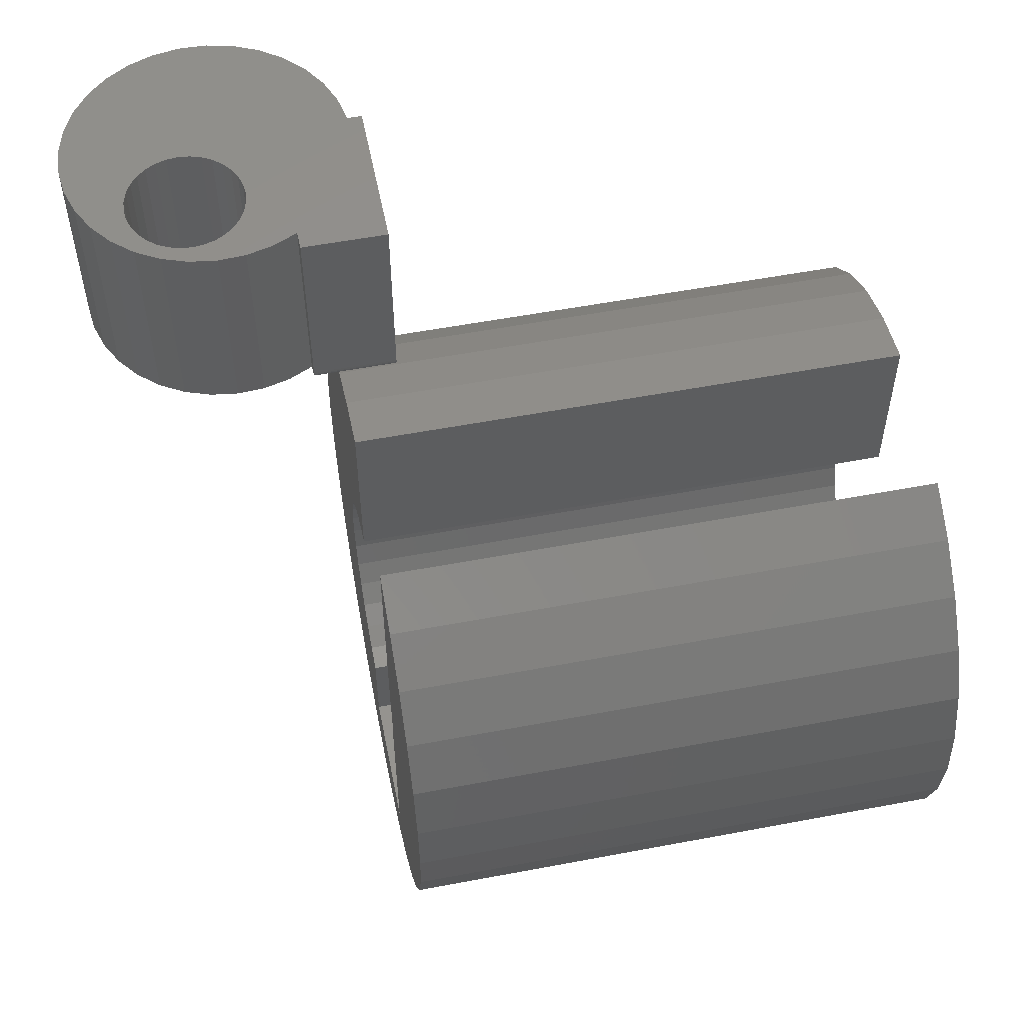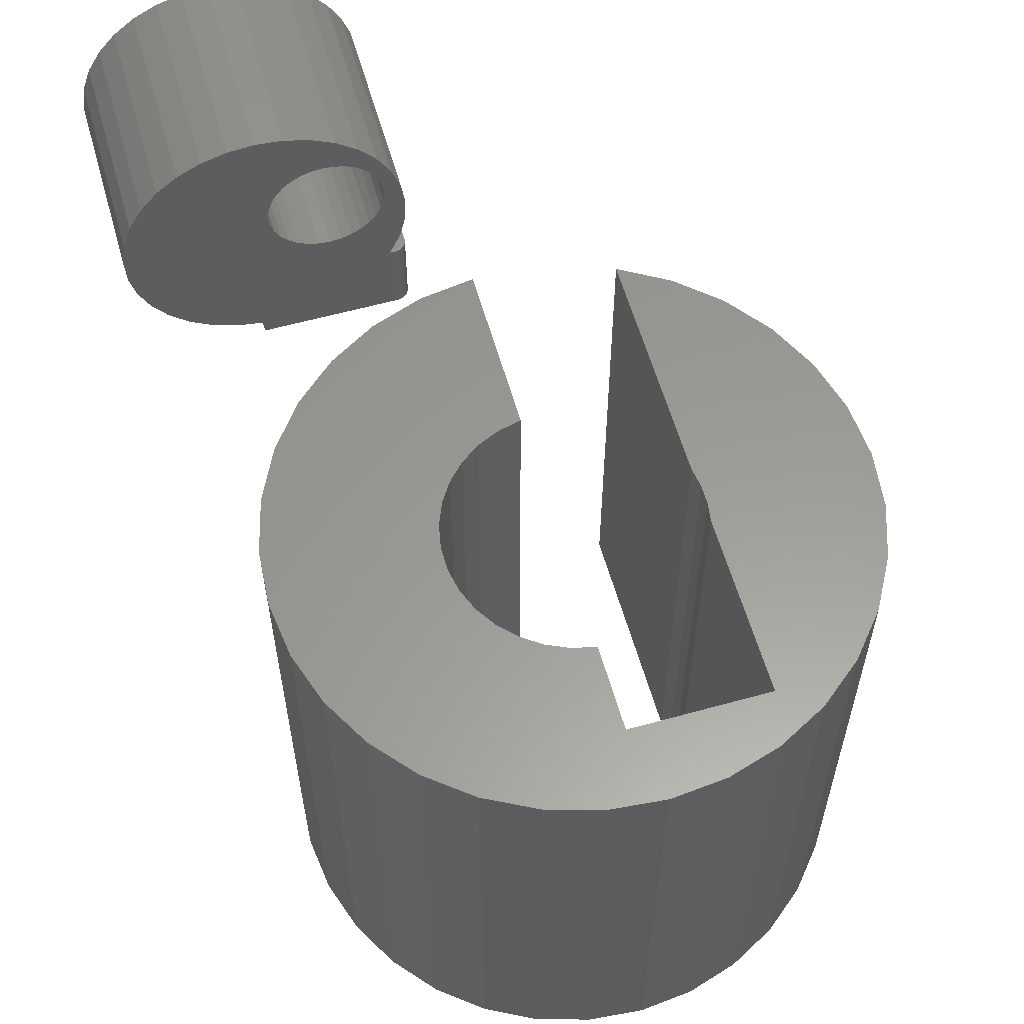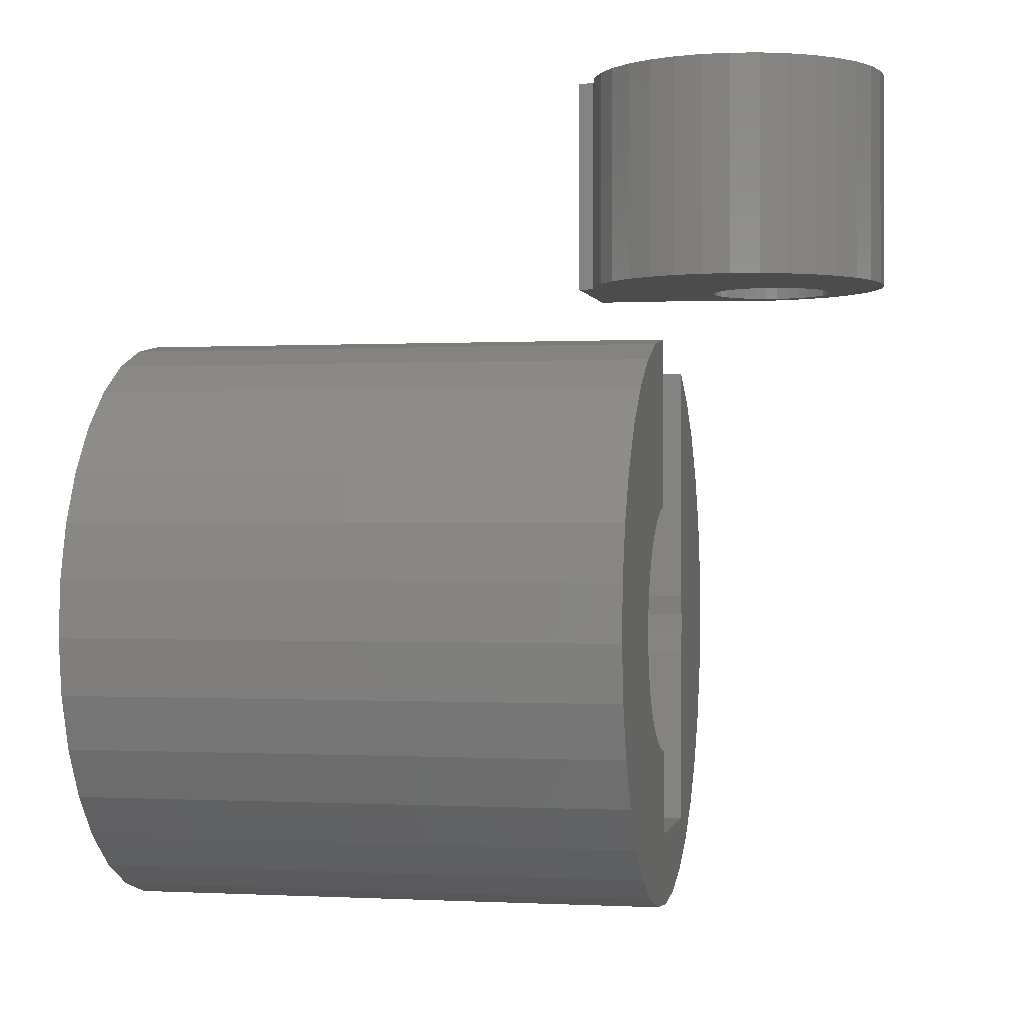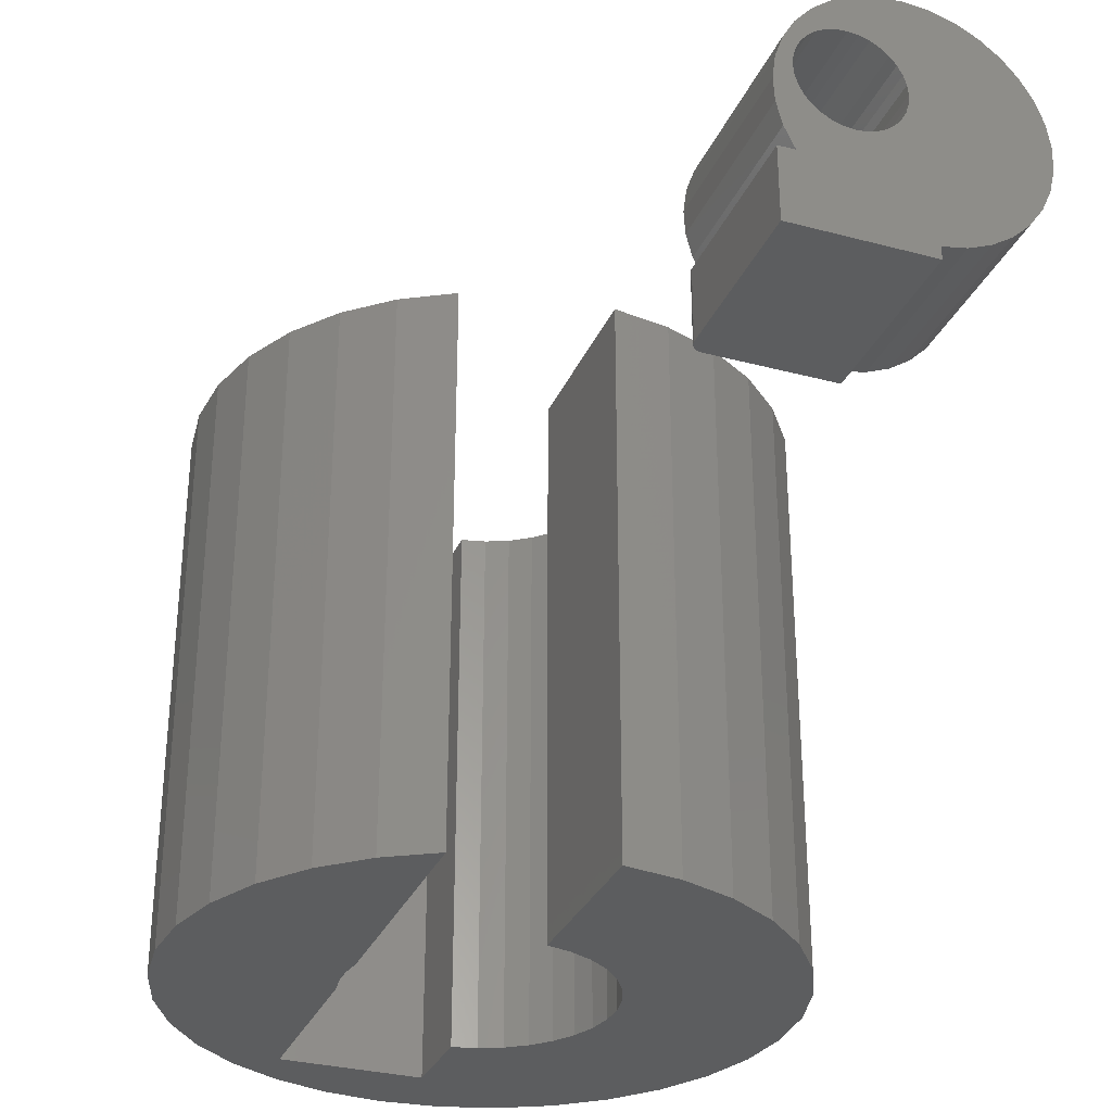
<metadata>
{"format":"stl","ext":"stl","renderer":"f3d","projection":"perspective","resolution":1024,"background":"white","views":[{"elev":55.3,"azim":-101.3,"up":"+Z"},{"elev":59.5,"azim":164.1,"up":"+Y"},{"elev":-0.3,"azim":101.5,"up":"+Z"},{"elev":-31.3,"azim":-20.7,"up":"+Y"}]}
</metadata>
<code>
# stl→obj: 248 verts, 492 faces
v 0.1608 -0.6562 -0.3982
v -0.04374 -0.6562 -0.352
v -0.03821 -0.6562 -0.3805
v -0.03821 -0.6562 -0.4096
v -0.1692 -0.6562 -0.6484
v -0.3359 -0.6562 -0.6484
v -0.3807 -0.6562 -0.6799
v 0.001864 -0.6562 -0.6811
v 0.05456 -0.6562 -0.6391
v 0.09822 -0.6562 -0.5878
v -0.1692 -0.6562 -0.2443
v -0.1409 -0.6562 -0.251
v 0.1094 -0.6562 -0.2053
v 0.06883 -0.6562 -0.1516
v 0.01868 -0.6562 -0.1066
v -0.03917 -0.6562 -0.07205
v -0.1026 -0.6562 -0.04926
v -0.1692 -0.6562 -0.03906
v -0.3359 -0.6562 -0.3598
v -0.3359 -0.6562 -0.07113
v -0.394 -0.6562 -0.1053
v -0.4444 -0.6562 -0.15
v -0.4853 -0.6562 -0.2035
v -0.5152 -0.6562 -0.2639
v -0.533 -0.6562 -0.3289
v -0.5379 -0.6562 -0.3961
v -0.3394 -0.6562 -0.3832
v -0.3359 -0.6562 -0.4303
v -0.5299 -0.6562 -0.463
v -0.5091 -0.6562 -0.5271
v -0.4765 -0.6562 -0.586
v -0.4332 -0.6562 -0.6376
v 0.1389 -0.6562 -0.2659
v -0.1143 -0.6562 -0.2629
v 0.1563 -0.6562 -0.331
v -0.09055 -0.6562 -0.2796
v -0.0704 -0.6562 -0.3006
v -0.0546 -0.6562 -0.325
v 0.1523 -0.6562 -0.4651
v -0.04374 -0.6562 -0.4382
v -0.0546 -0.6562 -0.4651
v 0.1312 -0.6562 -0.529
v -0.0704 -0.6562 -0.4895
v -0.09055 -0.6562 -0.5105
v -0.1692 -0.6562 -0.5458
v -0.1409 -0.6562 -0.5392
v -0.1143 -0.6562 -0.5272
v -0.3394 -0.6562 -0.4069
v -0.05791 -0.6562 -0.7122
v -0.3212 -0.6562 -0.7113
v -0.1225 -0.6562 -0.7312
v -0.2566 -0.6562 -0.7308
v -0.1896 -0.6562 -0.7375
v -0.03821 6.553e-17 -0.3805
v -0.04374 6.839e-17 -0.352
v 0.1608 7.377e-17 -0.3982
v -0.03821 6.23e-17 -0.4096
v -0.1692 9.258e-18 -0.6484
v 0.09822 4.925e-17 -0.5878
v 0.05456 4.113e-17 -0.6391
v 0.001864 3.354e-17 -0.6811
v -0.3807 1.244e-17 -0.6799
v -0.3359 0 -0.6484
v -0.1692 7.338e-17 -0.2443
v -0.1692 7.691e-17 -0.03906
v -0.1026 9.789e-17 -0.04926
v -0.03917 9.888e-17 -0.07205
v 0.01868 9.826e-17 -0.1066
v 0.06883 9.605e-17 -0.1516
v 0.1094 9.233e-17 -0.2053
v -0.1409 7.422e-17 -0.251
v -0.3359 3.205e-17 -0.3598
v -0.3394 4.791e-17 -0.3832
v -0.5379 3.522e-17 -0.3961
v -0.533 4.295e-17 -0.3289
v -0.5152 5.116e-17 -0.2639
v -0.4853 5.952e-17 -0.2035
v -0.4444 6.773e-17 -0.15
v -0.394 7.549e-17 -0.1053
v -0.3359 8.251e-17 -0.07113
v -0.4332 1.422e-17 -0.6376
v -0.4765 1.754e-17 -0.586
v -0.5091 2.227e-17 -0.5271
v -0.5299 2.824e-17 -0.463
v -0.3359 4.287e-17 -0.4303
v -0.0704 7.262e-17 -0.3006
v -0.09055 7.383e-17 -0.2796
v 0.1563 8.098e-17 -0.331
v -0.1143 7.437e-17 -0.2629
v 0.1389 8.724e-17 -0.2659
v -0.0546 7.079e-17 -0.325
v -0.0546 5.523e-17 -0.4651
v -0.04374 5.883e-17 -0.4382
v 0.1523 6.588e-17 -0.4651
v -0.09055 4.82e-17 -0.5105
v -0.0704 5.164e-17 -0.4895
v 0.1312 5.76e-17 -0.529
v -0.1143 4.502e-17 -0.5272
v -0.1409 4.222e-17 -0.5392
v -0.1692 2.065e-17 -0.5458
v -0.3394 4.528e-17 -0.4069
v -0.1896 1.665e-17 -0.7375
v -0.2566 1.367e-17 -0.7308
v -0.1225 2.107e-17 -0.7312
v -0.3212 1.225e-17 -0.7113
v -0.05791 2.677e-17 -0.7122
v -0.01102 0.2155 0
v -0.02411 0.2143 0.2344
v -0.02411 0.2143 0
v -0.0367 0.2104 0.2344
v -0.0367 0.2104 0
v -0.0483 0.2042 0.2344
v -0.0483 0.2042 0
v -0.05847 0.1959 0.2344
v -0.05847 0.1959 0
v -0.06682 0.1857 0.2344
v -0.06682 0.1857 0
v -0.07302 0.1741 0.2344
v -0.07302 0.1741 0
v -0.07684 0.1615 0.2344
v -0.07684 0.1615 0
v -0.07812 0.1484 0.2344
v -0.07812 0.1484 0
v -0.01102 0.2155 0.2344
v 0.002072 0.2143 0
v 0.002072 0.2143 0.2344
v 0.01466 0.2104 0
v 0.01466 0.2104 0.2344
v 0.02626 0.2042 0
v 0.02626 0.2042 0.2344
v 0.03643 0.1959 0
v 0.03643 0.1959 0.2344
v 0.04478 0.1857 0
v 0.04478 0.1857 0.2344
v 0.05098 0.1741 0
v 0.05098 0.1741 0.2344
v 0.0548 0.1615 0
v 0.0548 0.1615 0.2344
v 0.05609 0.1484 0
v 0.05609 0.1484 0.2344
v -0.01102 0.08133 0
v 0.002072 0.08262 0.2344
v 0.002072 0.08262 0
v 0.01466 0.08644 0.2344
v 0.01466 0.08644 0
v 0.02626 0.09264 0.2344
v 0.02626 0.09264 0
v 0.03643 0.101 0.2344
v 0.03643 0.101 0
v 0.04478 0.1112 0.2344
v 0.04478 0.1112 0
v 0.05098 0.1228 0.2344
v 0.05098 0.1228 0
v 0.0548 0.1353 0.2344
v 0.0548 0.1353 0
v -0.01102 0.08133 0.2344
v -0.02411 0.08262 0
v -0.02411 0.08262 0.2344
v -0.0367 0.08644 0
v -0.0367 0.08644 0.2344
v -0.0483 0.09264 0
v -0.0483 0.09264 0.2344
v -0.05847 0.101 0
v -0.05847 0.101 0.2344
v -0.06682 0.1112 0
v -0.06682 0.1112 0.2344
v -0.07302 0.1228 0
v -0.07302 0.1228 0.2344
v -0.07684 0.1353 0
v -0.07684 0.1353 0.2344
v -0.1016 -0.0625 0.2344
v -0.08001 0.0344 0.2344
v -0.1016 0.03396 0.2344
v -0.0007389 0.2682 0.2344
v -0.02822 0.2538 0.2344
v -0.05247 0.2344 0.2344
v -0.1022 0.1237 0.2344
v 0.02897 0.2772 0.2344
v 0.09076 0.2777 0.2344
v 0.05984 0.2804 0.2344
v 0.1206 0.2692 0.2344
v 0.1483 0.2553 0.2344
v 0.2245 0.1265 0.2344
v 0.2234 0.09544 0.2344
v -0.09794 0.1544 0.2344
v -0.07263 0.2108 0.2344
v -0.08797 0.1838 0.2344
v -0.1005 0.09269 0.2344
v -0.09304 0.06257 0.2344
v 0.1935 0.2131 0.2344
v 0.1729 0.2363 0.2344
v 0.2093 0.1863 0.2344
v 0.07812 -0.0625 0.2344
v 0.07812 -0.04572 0.2344
v 0.1094 -0.03943 0.2344
v 0.1381 -0.02751 0.2344
v 0.164 -0.0104 0.2344
v 0.1862 0.01131 0.2344
v 0.2038 0.03681 0.2344
v 0.2164 0.06519 0.2344
v 0.2197 0.1571 0.2344
v -0.02822 0.2538 0
v -0.0007389 0.2682 0
v -0.05247 0.2344 0
v -0.1022 0.1237 0
v 0.05984 0.2804 0
v 0.09076 0.2777 0
v 0.02897 0.2772 0
v 0.1206 0.2692 0
v 0.1483 0.2553 0
v 0.2245 0.1265 0
v 0.2234 0.09544 0
v -0.09794 0.1544 0
v 0.07812 -0.0625 0
v -0.08594 -0.0625 0
v -0.08594 0.03396 0
v -0.08001 0.0344 0
v 0.07812 -0.04572 0
v -0.07263 0.2108 0
v -0.08797 0.1838 0
v -0.1005 0.09269 0
v -0.09304 0.06257 0
v 0.1935 0.2131 0
v 0.2093 0.1863 0
v 0.1729 0.2363 0
v 0.2164 0.06519 0
v 0.2038 0.03681 0
v 0.1862 0.01131 0
v 0.164 -0.0104 0
v 0.1381 -0.02751 0
v 0.1094 -0.03943 0
v 0.2197 0.1571 0
v -0.08899 0.03396 0.0003002
v -0.09192 0.03396 0.001189
v -0.1016 0.03396 0.01562
v -0.1004 0.03396 0.009646
v -0.1013 0.03396 0.01258
v -0.09462 0.03396 0.002633
v -0.09699 0.03396 0.004576
v -0.09893 0.03396 0.006944
v -0.1016 -0.0625 0.01562
v -0.1004 -0.0625 0.009646
v -0.1013 -0.0625 0.01258
v -0.08899 -0.0625 0.0003002
v -0.09893 -0.0625 0.006944
v -0.09699 -0.0625 0.004576
v -0.09462 -0.0625 0.002633
v -0.09192 -0.0625 0.001189
f 1 2 3
f 3 4 1
f 5 6 7
f 5 7 8
f 5 8 9
f 5 9 10
f 11 12 13
f 11 13 14
f 11 14 15
f 11 15 16
f 11 16 17
f 11 17 18
f 19 20 21
f 19 21 22
f 19 22 23
f 19 23 24
f 19 24 25
f 19 25 26
f 19 26 27
f 6 28 29
f 6 29 30
f 6 30 31
f 6 31 32
f 6 32 7
f 13 12 33
f 33 12 34
f 33 34 35
f 35 34 36
f 35 36 37
f 2 1 38
f 38 1 35
f 38 35 37
f 1 4 39
f 39 4 40
f 39 40 41
f 39 41 42
f 42 41 43
f 42 43 44
f 45 5 46
f 46 5 10
f 46 10 47
f 47 10 42
f 47 42 44
f 29 28 26
f 26 28 48
f 26 48 27
f 8 7 49
f 49 7 50
f 49 50 51
f 51 50 52
f 51 52 53
f 54 55 56
f 56 57 54
f 58 59 60
f 58 60 61
f 58 61 62
f 58 62 63
f 64 65 66
f 64 66 67
f 64 67 68
f 64 68 69
f 64 69 70
f 64 70 71
f 72 73 74
f 72 74 75
f 72 75 76
f 72 76 77
f 72 77 78
f 72 78 79
f 72 79 80
f 63 62 81
f 63 81 82
f 63 82 83
f 63 83 84
f 63 84 85
f 86 87 88
f 88 87 89
f 88 89 90
f 90 89 71
f 90 71 70
f 86 88 91
f 91 88 56
f 91 56 55
f 92 93 94
f 94 93 57
f 94 57 56
f 95 96 97
f 97 96 92
f 97 92 94
f 95 97 98
f 98 97 59
f 98 59 99
f 99 59 58
f 99 58 100
f 73 101 74
f 74 101 85
f 74 85 84
f 102 103 104
f 104 103 105
f 104 105 106
f 106 105 62
f 106 62 61
f 63 6 58
f 58 6 5
f 58 5 100
f 100 5 45
f 54 2 55
f 55 2 38
f 55 38 91
f 91 38 37
f 91 37 86
f 86 37 36
f 86 36 87
f 87 36 34
f 87 34 89
f 89 34 12
f 89 12 71
f 71 12 11
f 71 11 64
f 2 54 3
f 3 54 57
f 3 57 4
f 4 57 93
f 4 93 40
f 40 93 92
f 40 92 41
f 41 92 96
f 41 96 43
f 43 96 95
f 43 95 44
f 44 95 98
f 44 98 47
f 47 98 99
f 47 99 46
f 46 99 100
f 46 100 45
f 64 11 65
f 65 11 18
f 65 18 66
f 66 18 17
f 66 17 67
f 67 17 16
f 67 16 68
f 68 16 15
f 68 15 69
f 69 15 14
f 69 14 70
f 70 14 13
f 70 13 90
f 90 13 33
f 90 33 88
f 88 33 35
f 88 35 56
f 56 35 1
f 56 1 94
f 94 1 39
f 94 39 97
f 97 39 42
f 97 42 59
f 59 42 10
f 59 10 60
f 60 10 9
f 60 9 61
f 61 9 8
f 61 8 106
f 106 8 49
f 106 49 104
f 104 49 51
f 104 51 102
f 102 51 53
f 102 53 103
f 103 53 52
f 103 52 105
f 105 52 50
f 105 50 62
f 62 50 7
f 62 7 81
f 81 7 32
f 81 32 82
f 82 32 31
f 82 31 83
f 83 31 30
f 83 30 84
f 84 30 29
f 84 29 74
f 74 29 26
f 74 26 75
f 75 26 25
f 75 25 76
f 76 25 24
f 76 24 77
f 77 24 23
f 77 23 78
f 78 23 22
f 78 22 79
f 79 22 21
f 79 21 80
f 80 21 20
f 80 20 72
f 72 20 19
f 101 28 85
f 28 101 48
f 48 101 73
f 48 73 27
f 27 73 72
f 27 72 19
f 85 28 63
f 63 28 6
f 107 108 109
f 109 108 110
f 109 110 111
f 111 110 112
f 111 112 113
f 113 112 114
f 113 114 115
f 115 114 116
f 115 116 117
f 117 116 118
f 117 118 119
f 119 118 120
f 119 120 121
f 121 120 122
f 121 122 123
f 108 107 124
f 124 107 125
f 124 125 126
f 126 125 127
f 126 127 128
f 128 127 129
f 128 129 130
f 130 129 131
f 130 131 132
f 132 131 133
f 132 133 134
f 134 133 135
f 134 135 136
f 136 135 137
f 136 137 138
f 138 137 139
f 138 139 140
f 141 142 143
f 143 142 144
f 143 144 145
f 145 144 146
f 145 146 147
f 147 146 148
f 147 148 149
f 149 148 150
f 149 150 151
f 151 150 152
f 151 152 153
f 153 152 154
f 153 154 155
f 155 154 140
f 155 140 139
f 142 141 156
f 156 141 157
f 156 157 158
f 158 157 159
f 158 159 160
f 160 159 161
f 160 161 162
f 162 161 163
f 162 163 164
f 164 163 165
f 164 165 166
f 166 165 167
f 166 167 168
f 168 167 169
f 168 169 170
f 170 169 123
f 170 123 122
f 171 172 173
f 174 175 124
f 124 175 176
f 108 124 176
f 170 177 168
f 178 179 180
f 181 179 178
f 178 174 181
f 182 181 174
f 154 152 183
f 148 146 184
f 122 120 185
f 122 185 177
f 122 177 170
f 186 187 116
f 186 116 114
f 186 114 112
f 186 112 110
f 186 110 108
f 186 108 176
f 187 185 120
f 187 120 118
f 187 118 116
f 188 162 164
f 188 164 166
f 188 166 168
f 188 168 177
f 189 172 156
f 189 156 158
f 189 158 160
f 189 160 162
f 189 162 188
f 190 191 126
f 190 126 128
f 190 128 130
f 190 130 132
f 190 132 134
f 190 134 192
f 156 172 171
f 156 171 193
f 156 193 194
f 156 194 195
f 156 195 196
f 156 196 197
f 156 197 198
f 156 198 199
f 156 199 200
f 200 184 146
f 200 146 144
f 200 144 142
f 200 142 156
f 182 174 191
f 191 174 124
f 191 124 126
f 192 134 201
f 201 134 136
f 201 136 138
f 201 138 183
f 183 138 140
f 183 140 154
f 183 152 184
f 184 152 150
f 184 150 148
f 107 202 203
f 204 202 107
f 204 107 109
f 167 205 169
f 206 207 208
f 208 207 209
f 209 203 208
f 203 209 210
f 211 153 155
f 212 147 149
f 123 169 205
f 123 205 213
f 123 213 121
f 214 215 216
f 214 216 217
f 214 217 141
f 214 141 218
f 219 204 109
f 219 109 111
f 219 111 113
f 219 113 115
f 219 115 117
f 219 117 220
f 220 117 119
f 220 119 121
f 220 121 213
f 221 205 167
f 221 167 165
f 221 165 163
f 221 163 161
f 222 221 161
f 222 161 159
f 222 159 157
f 222 157 141
f 222 141 217
f 223 224 133
f 223 133 131
f 223 131 129
f 223 129 127
f 223 127 125
f 223 125 225
f 141 226 227
f 141 227 228
f 141 228 229
f 141 229 230
f 141 230 231
f 141 231 218
f 226 141 143
f 226 143 145
f 226 145 147
f 226 147 212
f 125 107 225
f 225 107 203
f 225 203 210
f 137 135 232
f 232 135 133
f 232 133 224
f 155 139 211
f 211 139 137
f 211 137 232
f 149 151 212
f 212 151 153
f 212 153 211
f 217 172 222
f 222 172 189
f 222 189 221
f 221 189 188
f 221 188 205
f 205 188 177
f 205 177 213
f 213 177 185
f 213 185 220
f 220 185 187
f 220 187 219
f 219 187 186
f 219 186 204
f 204 186 176
f 204 176 202
f 202 176 175
f 202 175 203
f 203 175 174
f 203 174 208
f 208 174 178
f 208 178 206
f 206 178 180
f 206 180 207
f 207 180 179
f 207 179 209
f 209 179 181
f 209 181 210
f 210 181 182
f 210 182 225
f 225 182 191
f 225 191 223
f 223 191 190
f 223 190 224
f 224 190 192
f 224 192 232
f 232 192 201
f 232 201 211
f 211 201 183
f 211 183 212
f 212 183 184
f 212 184 226
f 226 184 200
f 226 200 227
f 227 200 199
f 227 199 228
f 228 199 198
f 228 198 229
f 229 198 197
f 229 197 230
f 230 197 196
f 230 196 231
f 231 196 195
f 231 195 218
f 218 195 194
f 214 218 193
f 193 218 194
f 216 233 234
f 235 236 237
f 172 217 236
f 172 236 235
f 172 235 173
f 217 216 234
f 217 234 238
f 217 238 239
f 217 239 240
f 217 240 236
f 235 241 173
f 173 241 171
f 215 214 242
f 193 171 241
f 193 241 243
f 193 243 242
f 193 242 214
f 244 215 242
f 244 242 245
f 244 245 246
f 244 246 247
f 244 247 248
f 216 215 233
f 233 215 244
f 233 244 234
f 234 244 248
f 234 248 238
f 238 248 247
f 238 247 239
f 239 247 246
f 239 246 240
f 240 246 245
f 240 245 236
f 236 245 242
f 236 242 237
f 237 242 243
f 237 243 235
f 235 243 241

</code>
